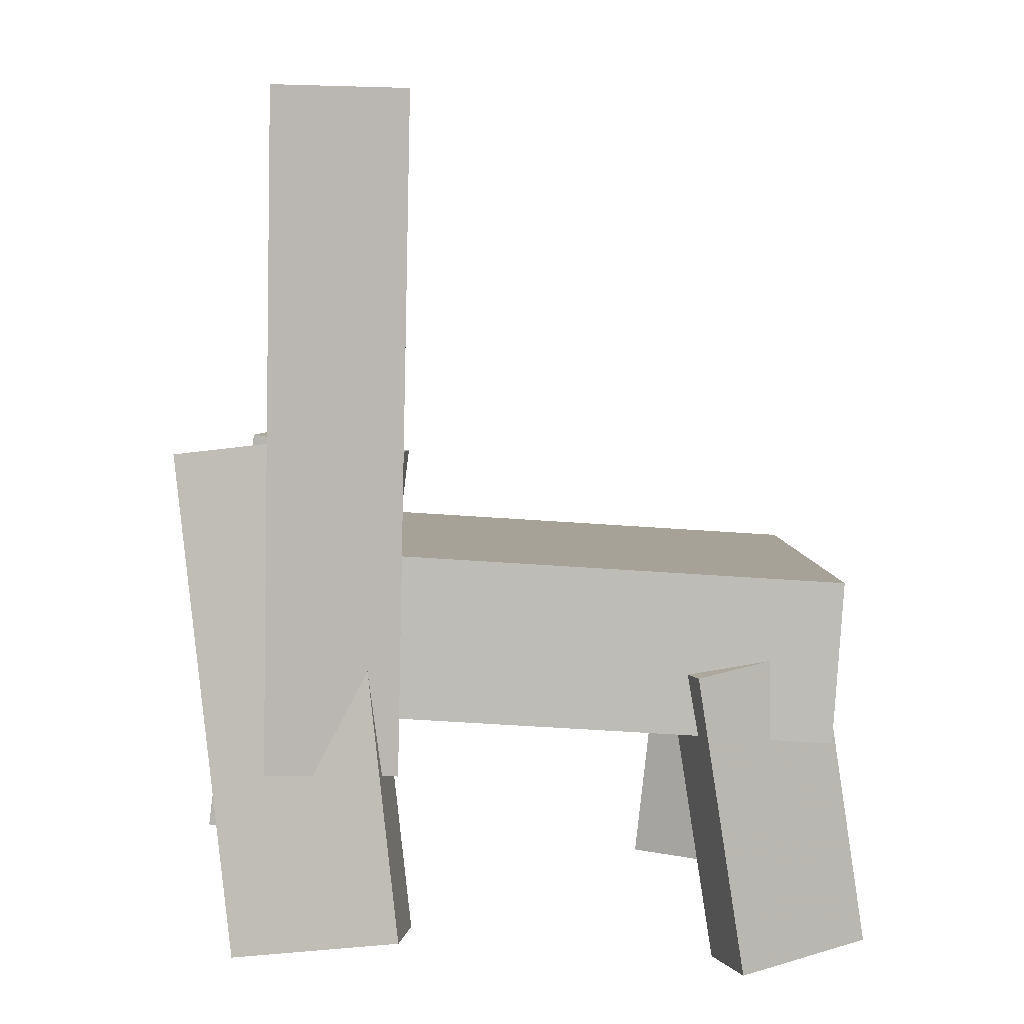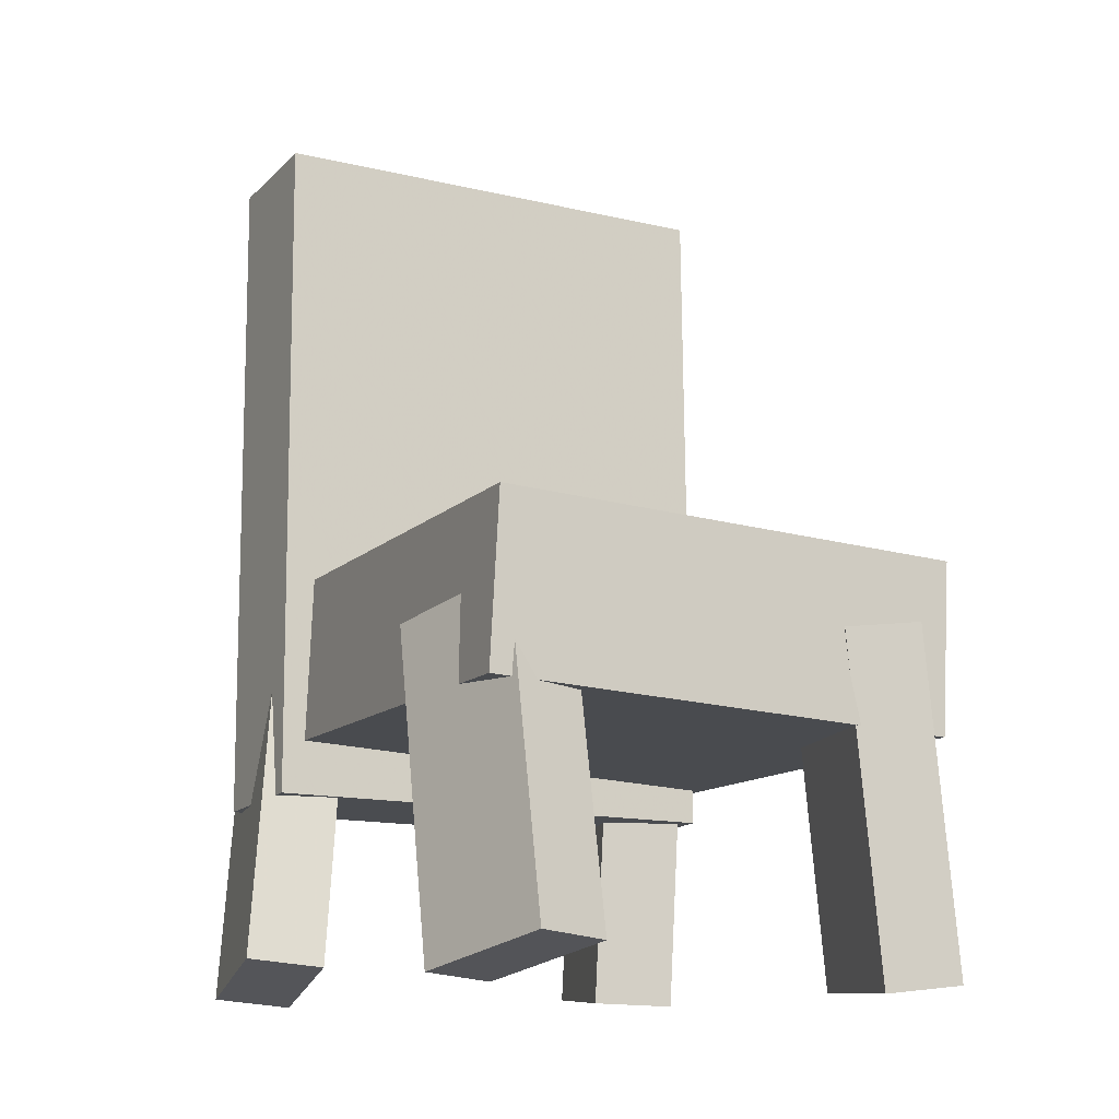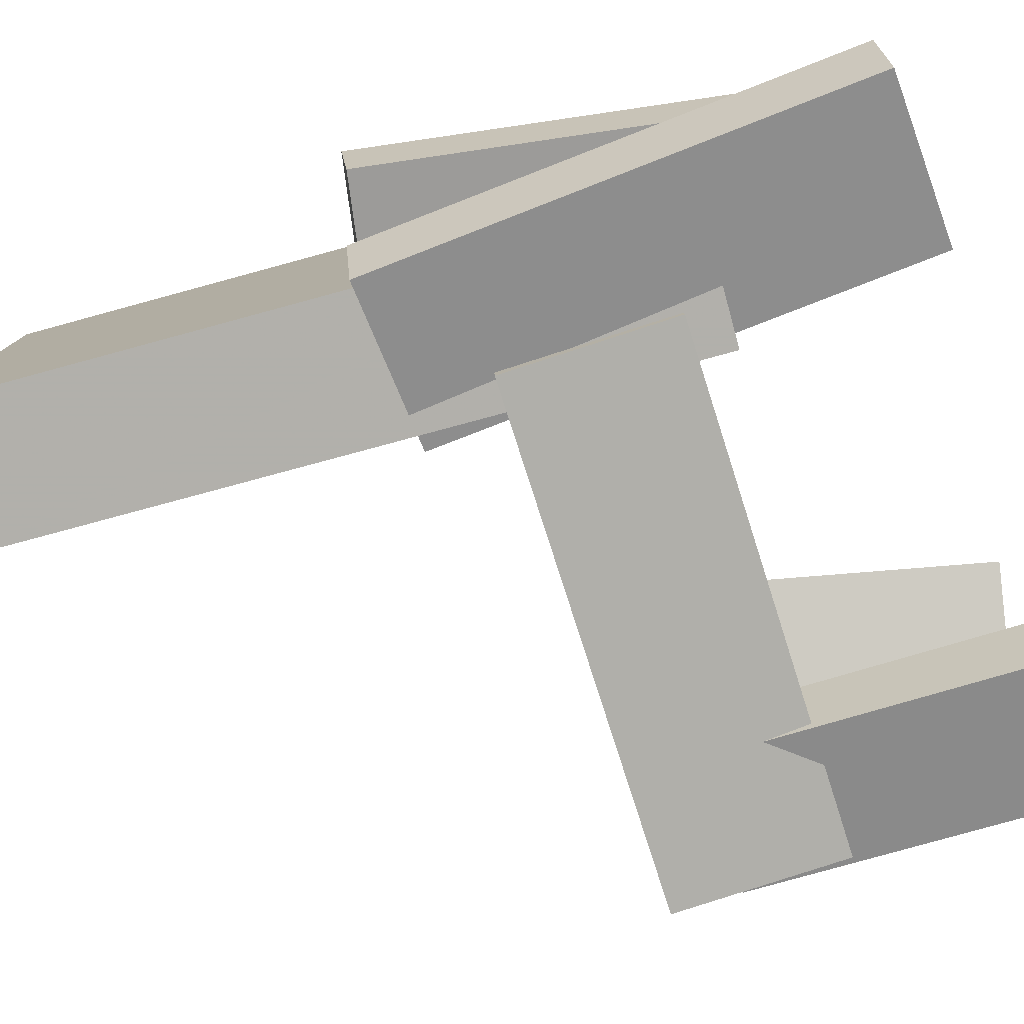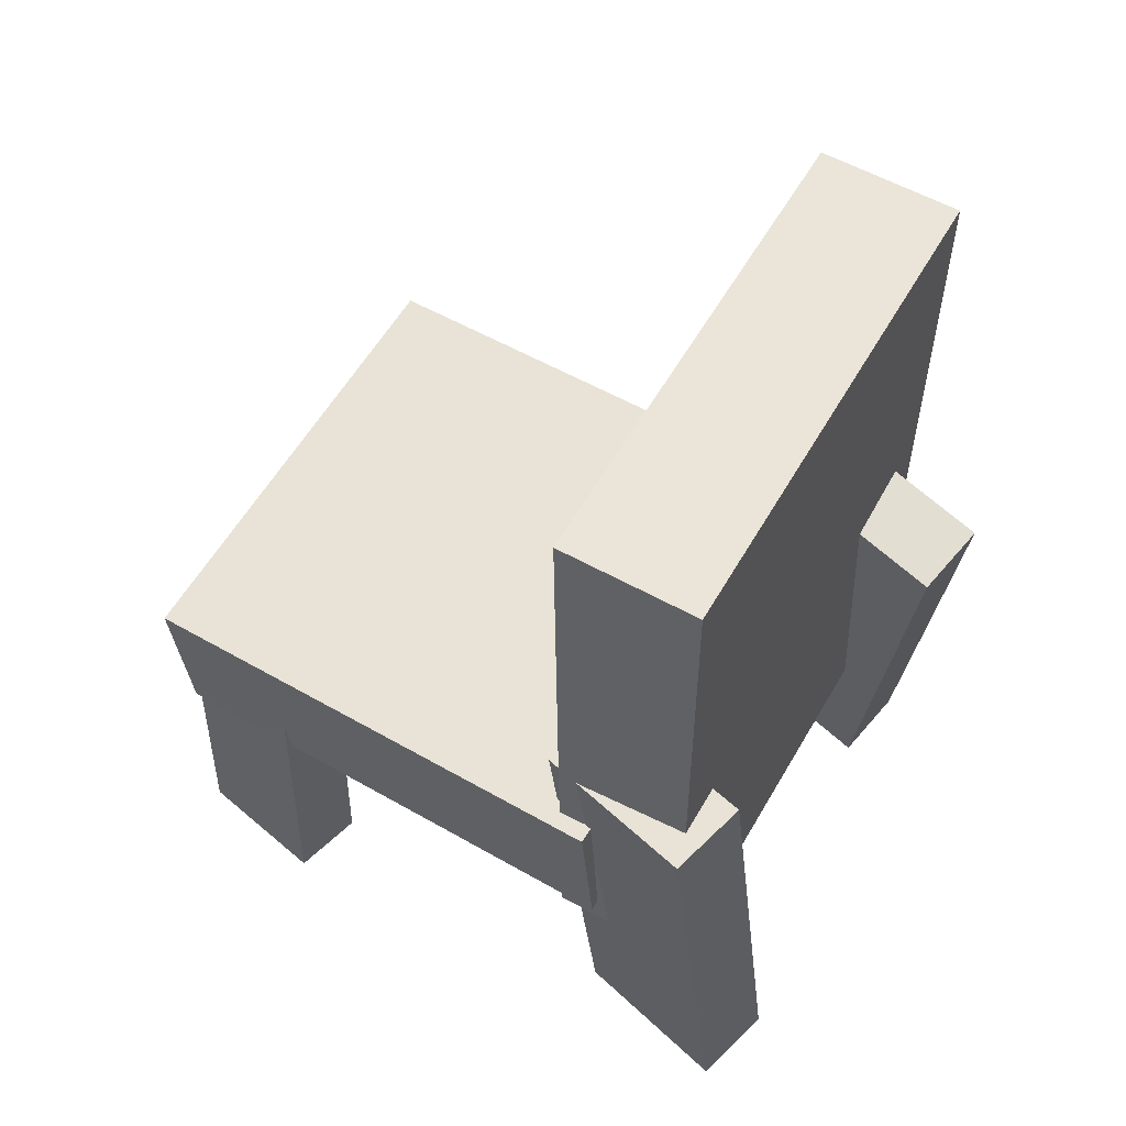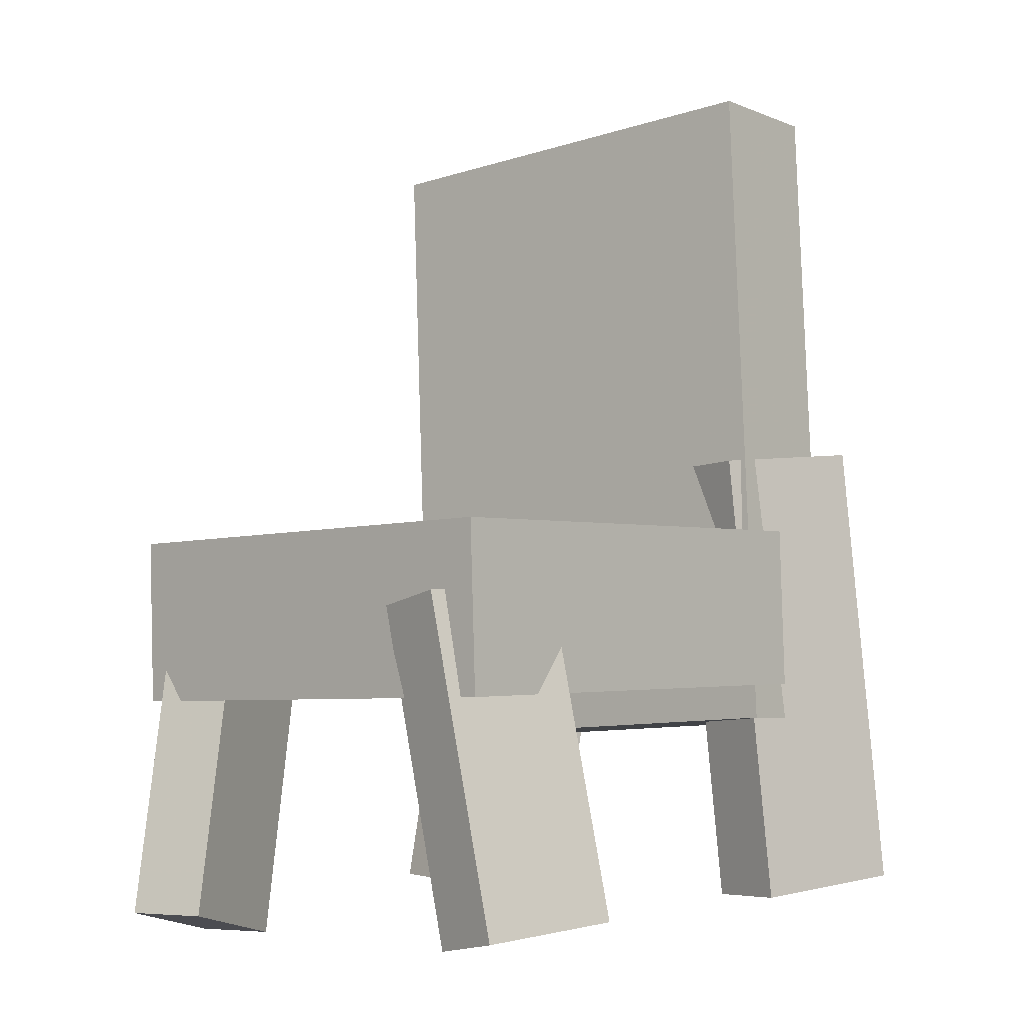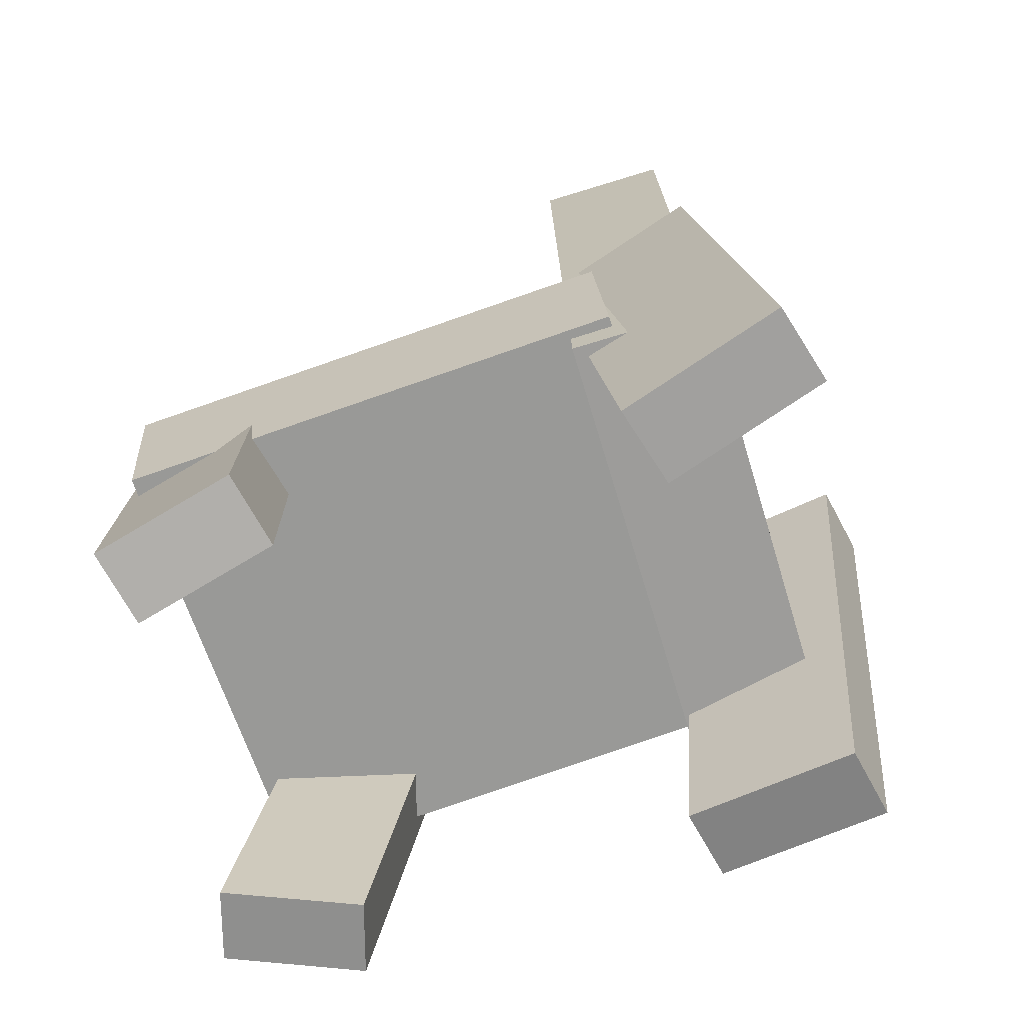
<metadata>
{"format":"obj","ext":"obj","renderer":"f3d","projection":"perspective","resolution":1024,"background":"white","views":[{"elev":6.9,"azim":-4.0,"up":"+Y"},{"elev":-16.6,"azim":62.1,"up":"+Y"},{"elev":-79.1,"azim":-76.0,"up":"+Z"},{"elev":60.2,"azim":-150.2,"up":"+Y"},{"elev":-7.6,"azim":129.6,"up":"+Y"},{"elev":-68.5,"azim":-163.2,"up":"+Y"}]}
</metadata>
<code>
v 0.2353 -0.2077 -0.1845
v 0.2242 -0.1992 0.1836
v -0.1655 -0.181 -0.1972
v -0.1766 -0.1725 0.1708
v 0.2443 -0.07473 -0.1873
v 0.2332 -0.06625 0.1808
v -0.1565 -0.04799 -0.2
v -0.1676 -0.03952 0.1681
f 1.0 7.0 5.0
f 1.0 3.0 7.0
f 1.0 4.0 3.0
f 1.0 2.0 4.0
f 3.0 8.0 7.0
f 3.0 4.0 8.0
f 5.0 7.0 8.0
f 5.0 8.0 6.0
f 1.0 5.0 6.0
f 1.0 6.0 2.0
f 2.0 6.0 8.0
f 2.0 8.0 4.0
v 0.1339 -0.3933 0.1362
v 0.1512 -0.3917 0.194
v 0.09354 -0.142 0.1412
v 0.1108 -0.1404 0.199
v 0.2414 -0.3754 0.1037
v 0.2586 -0.3737 0.1614
v 0.201 -0.1241 0.1087
v 0.2182 -0.1225 0.1664
f 9.0 15.0 13.0
f 9.0 11.0 15.0
f 9.0 12.0 11.0
f 9.0 10.0 12.0
f 11.0 16.0 15.0
f 11.0 12.0 16.0
f 13.0 15.0 16.0
f 13.0 16.0 14.0
f 9.0 13.0 14.0
f 9.0 14.0 10.0
f 10.0 14.0 16.0
f 10.0 16.0 12.0
v -0.2404 -0.2089 -0.1896
v -0.2412 -0.217 0.1899
v -0.228 0.3401 -0.1778
v -0.2288 0.332 0.2016
v -0.1322 -0.2113 -0.1894
v -0.1329 -0.2194 0.1901
v -0.1198 0.3376 -0.1777
v -0.1206 0.3295 0.2018
f 17.0 23.0 21.0
f 17.0 19.0 23.0
f 17.0 20.0 19.0
f 17.0 18.0 20.0
f 19.0 24.0 23.0
f 19.0 20.0 24.0
f 21.0 23.0 24.0
f 21.0 24.0 22.0
f 17.0 21.0 22.0
f 17.0 22.0 18.0
f 18.0 22.0 24.0
f 18.0 24.0 20.0
v -0.134 -0.3515 0.2143
v -0.2695 -0.3683 0.1887
v -0.1221 -0.3563 0.1544
v -0.2576 -0.3732 0.1289
v -0.1768 0.05676 0.1726
v -0.3123 0.03993 0.1471
v -0.165 0.0519 0.1128
v -0.3004 0.03508 0.08725
f 25.0 31.0 29.0
f 25.0 27.0 31.0
f 25.0 28.0 27.0
f 25.0 26.0 28.0
f 27.0 32.0 31.0
f 27.0 28.0 32.0
f 29.0 31.0 32.0
f 29.0 32.0 30.0
f 25.0 29.0 30.0
f 25.0 30.0 26.0
f 26.0 30.0 32.0
f 26.0 32.0 28.0
v -0.2915 -0.3486 -0.2184
v -0.3092 -0.3472 -0.1549
v -0.2431 0.02888 -0.213
v -0.2609 0.03025 -0.1496
v -0.1624 -0.3656 -0.182
v -0.1801 -0.3642 -0.1185
v -0.114 0.01182 -0.1767
v -0.1317 0.01319 -0.1132
f 33.0 39.0 37.0
f 33.0 35.0 39.0
f 33.0 36.0 35.0
f 33.0 34.0 36.0
f 35.0 40.0 39.0
f 35.0 36.0 40.0
f 37.0 39.0 40.0
f 37.0 40.0 38.0
f 33.0 37.0 38.0
f 33.0 38.0 34.0
f 34.0 38.0 40.0
f 34.0 40.0 36.0
v 0.1275 -0.1219 -0.1226
v 0.2382 -0.1351 -0.09723
v 0.1418 -0.1143 -0.1807
v 0.2524 -0.1275 -0.1554
v 0.1055 -0.382 -0.1619
v 0.2162 -0.3952 -0.1366
v 0.1198 -0.3744 -0.2201
v 0.2304 -0.3876 -0.1947
f 41.0 47.0 45.0
f 41.0 43.0 47.0
f 41.0 44.0 43.0
f 41.0 42.0 44.0
f 43.0 48.0 47.0
f 43.0 44.0 48.0
f 45.0 47.0 48.0
f 45.0 48.0 46.0
f 41.0 45.0 46.0
f 41.0 46.0 42.0
f 42.0 46.0 48.0
f 42.0 48.0 44.0

</code>
